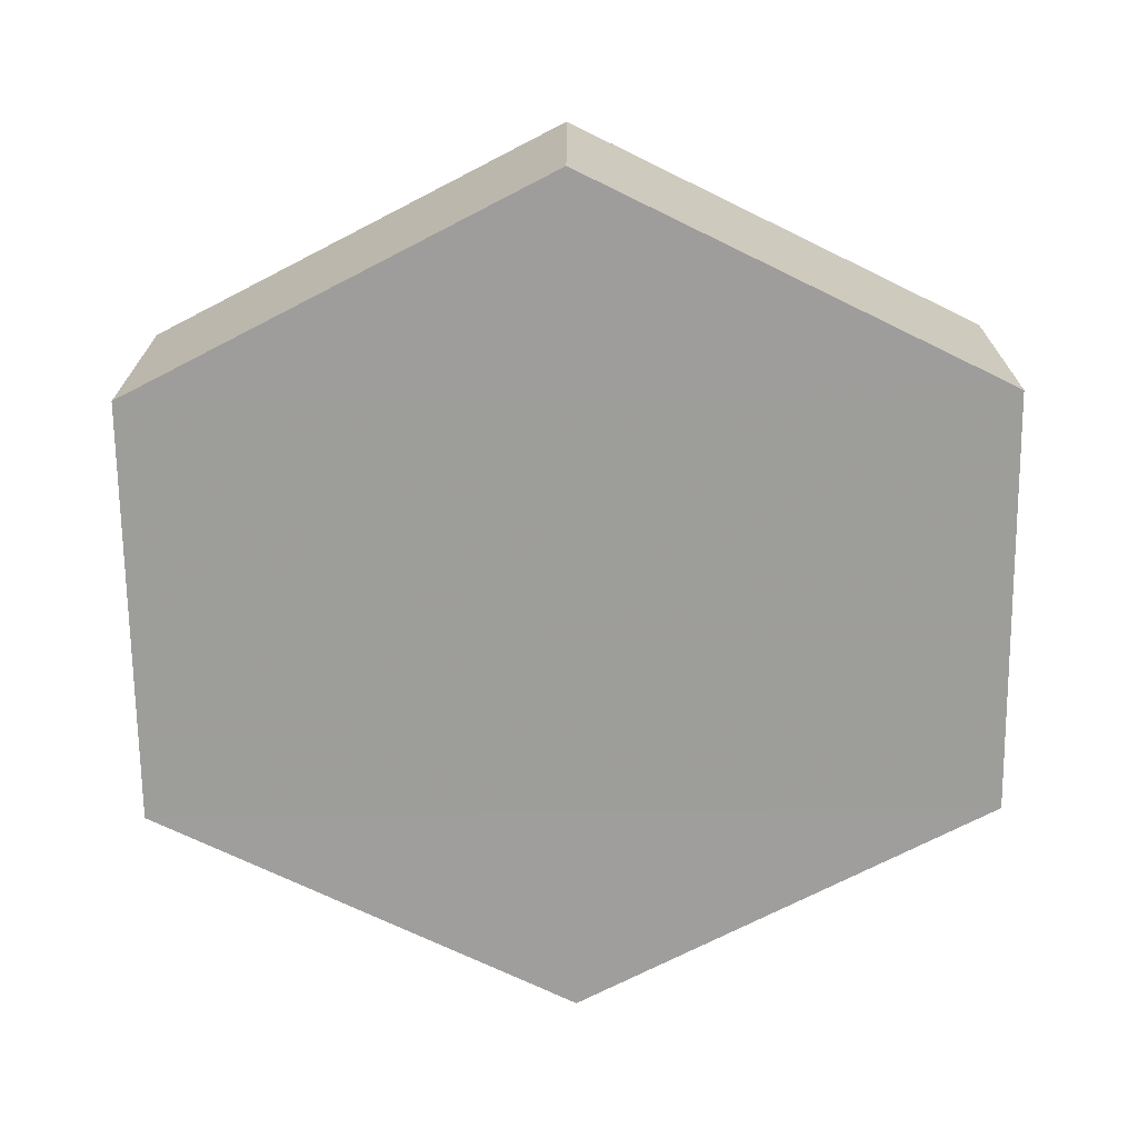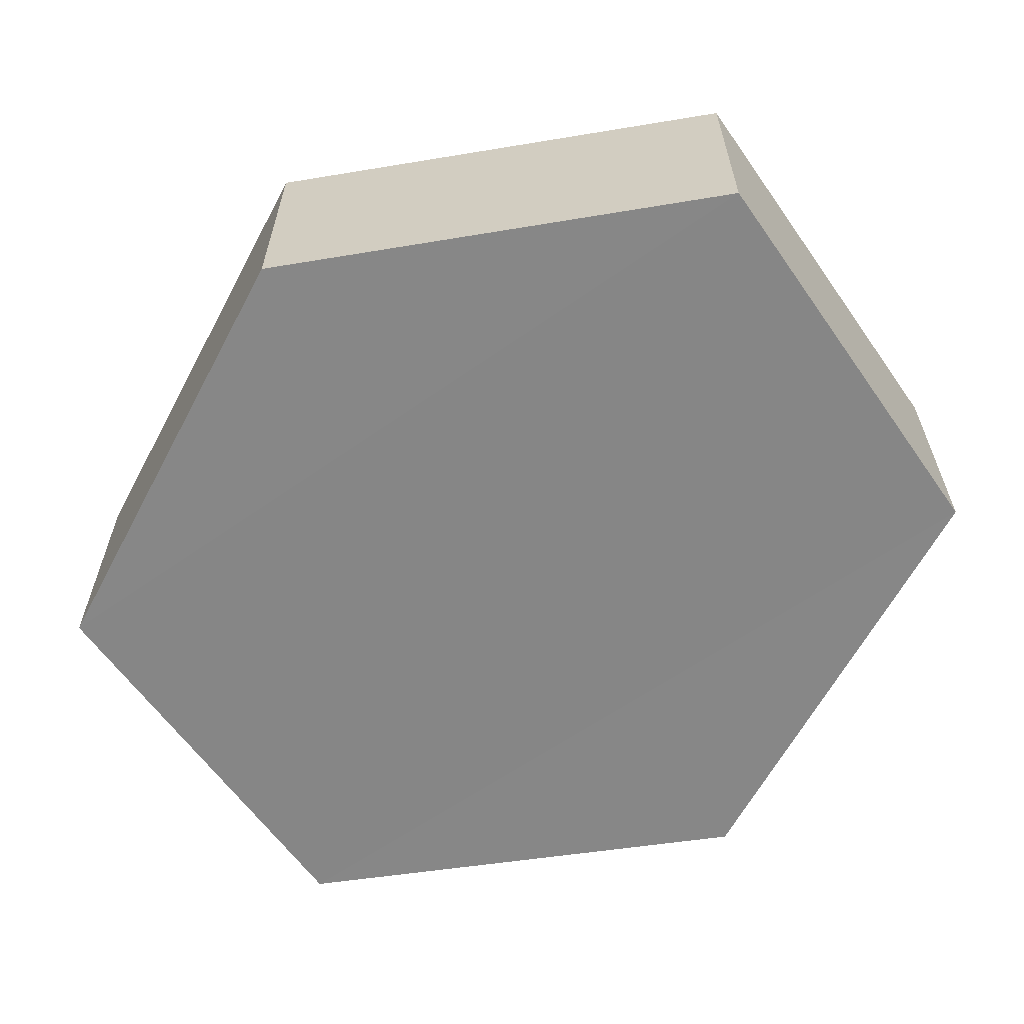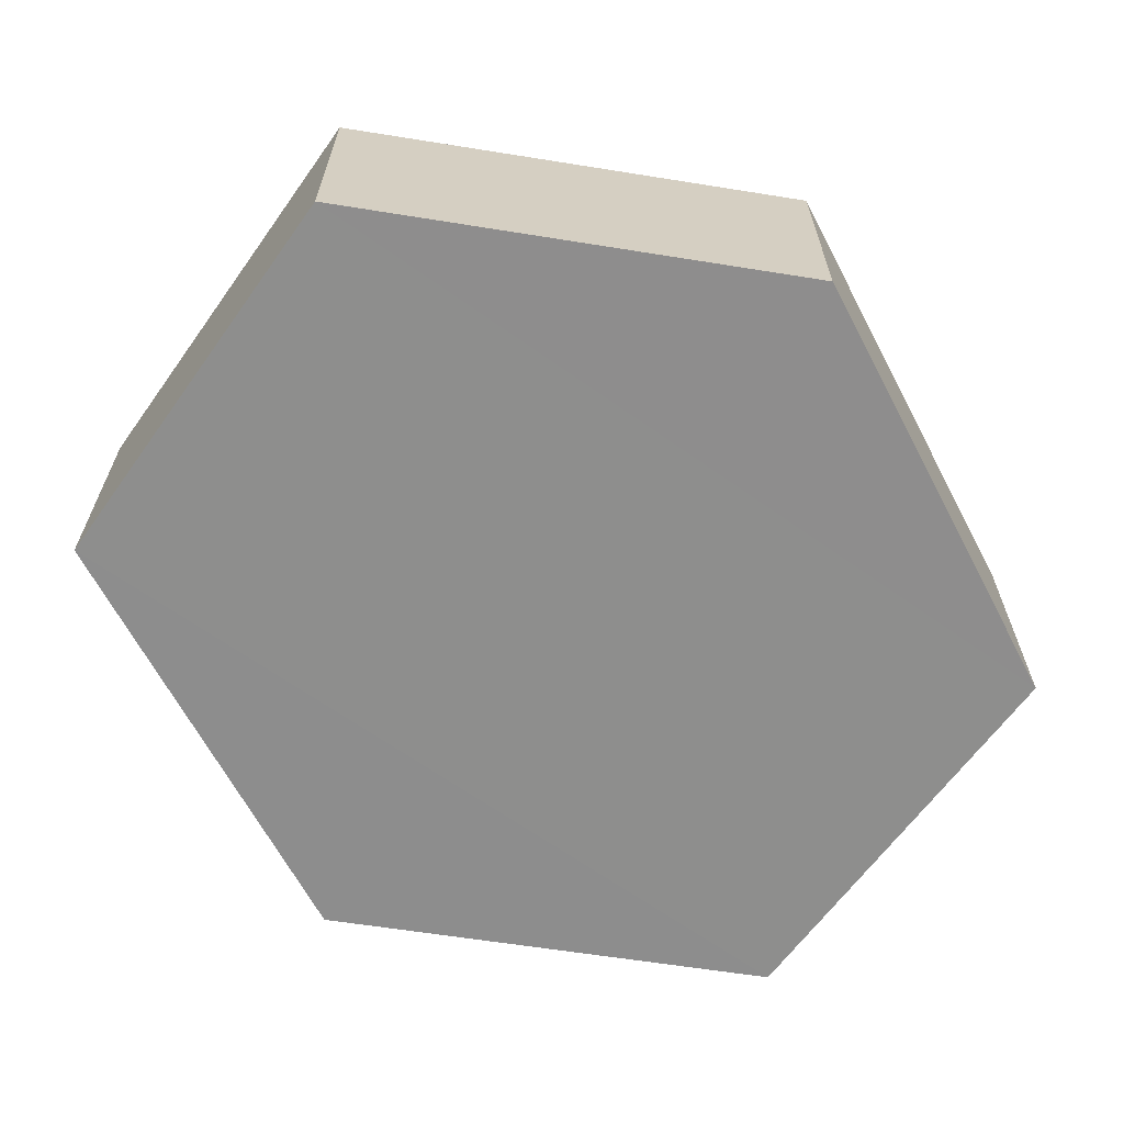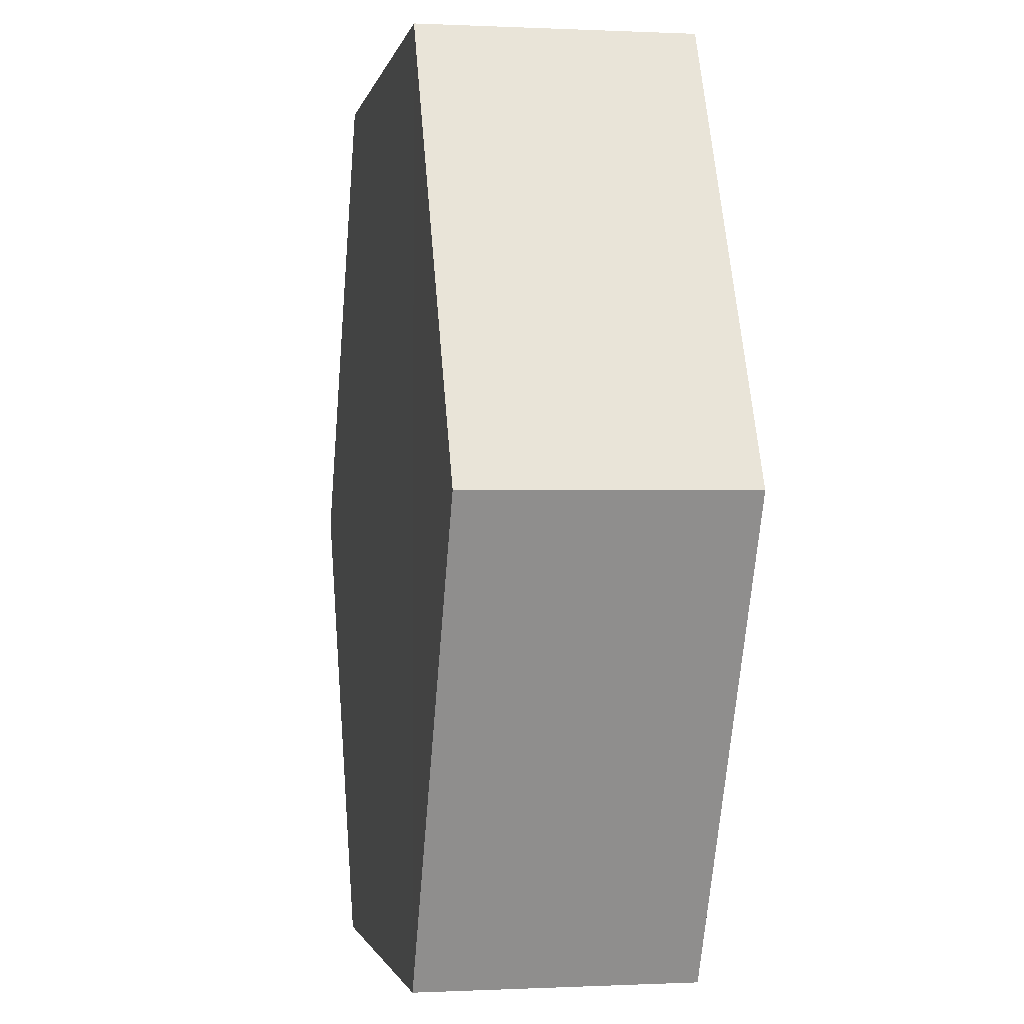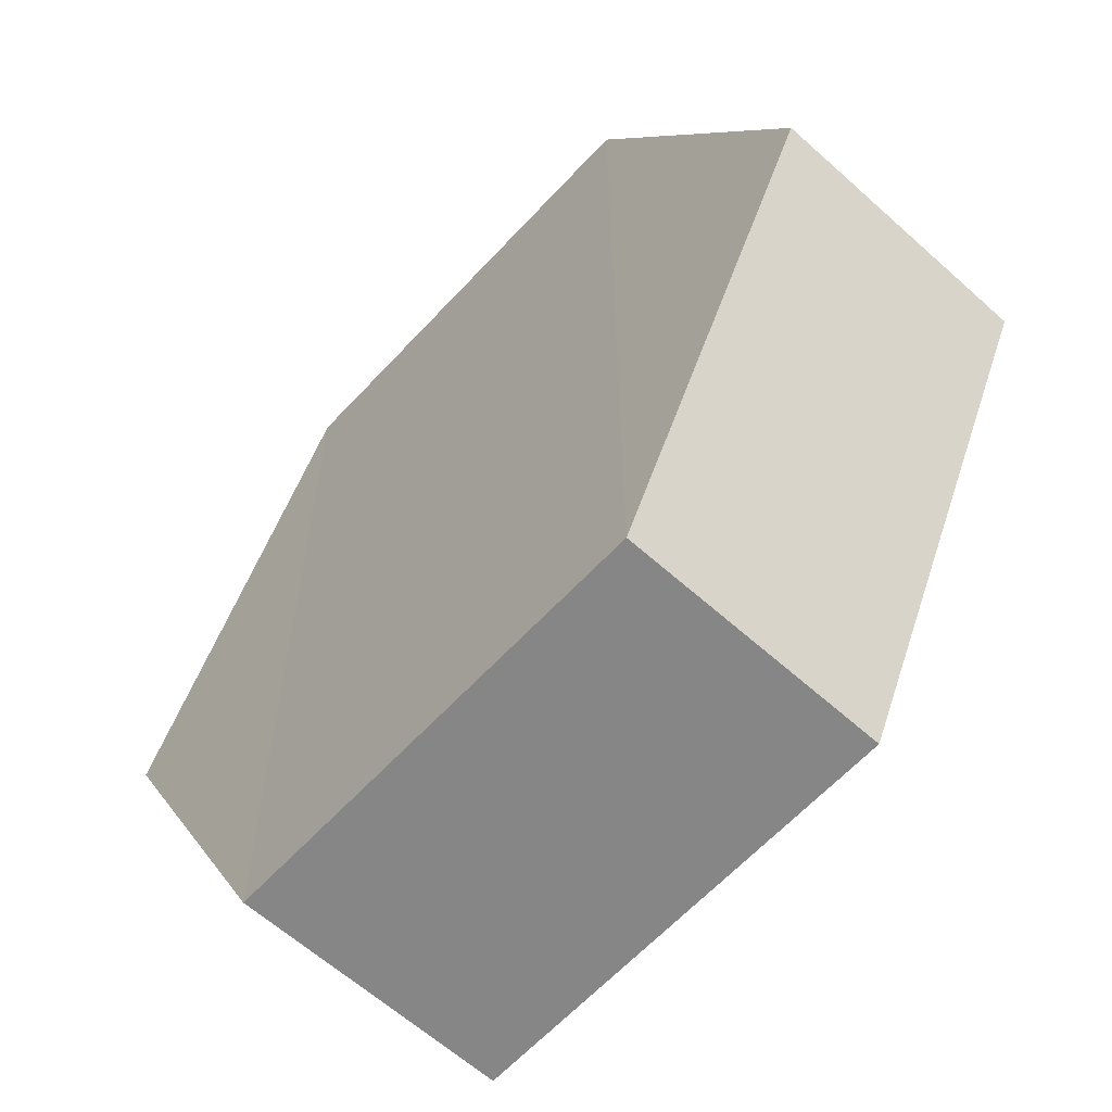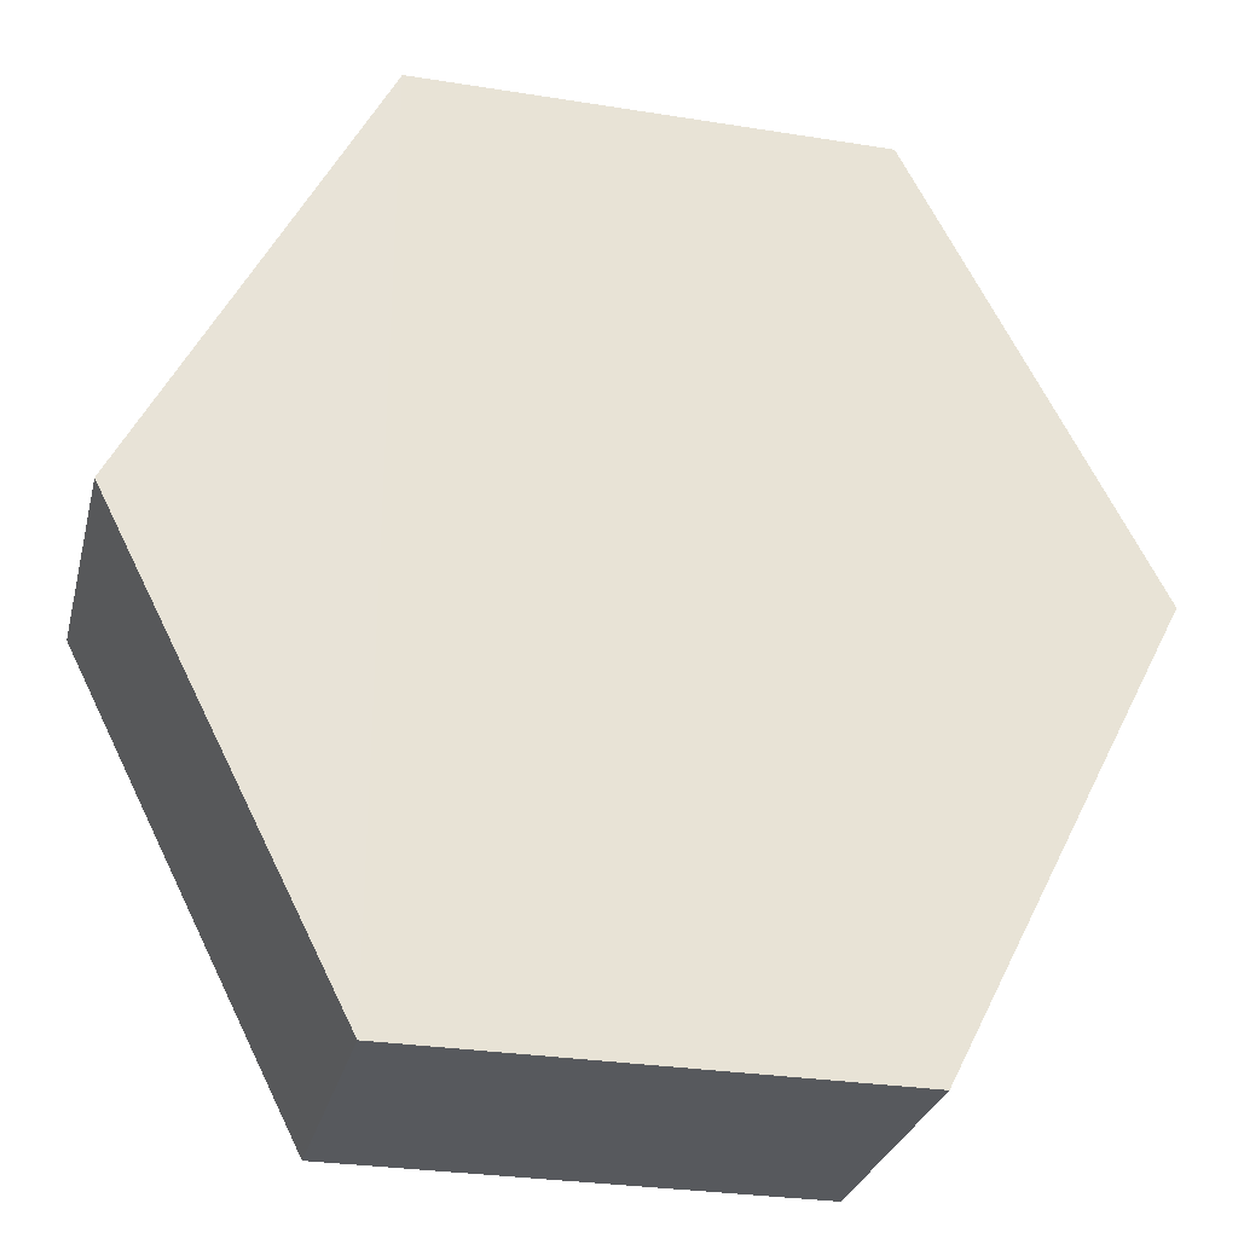
<metadata>
{"format":"obj","ext":"obj","renderer":"f3d","projection":"perspective","resolution":1024,"background":"white","views":[{"elev":-70.5,"azim":-89.4,"up":"+Z"},{"elev":-62.3,"azim":125.4,"up":"+Z"},{"elev":-64.7,"azim":-125.7,"up":"+Z"},{"elev":-2.1,"azim":-100.7,"up":"+Y"},{"elev":-62.2,"azim":47.6,"up":"+Y"},{"elev":-29.6,"azim":166.7,"up":"+Y"}]}
</metadata>
<code>
o 12020
v 2247 1884 14.02
v 2247 1884 14.01
v 2247 1884 14.01
v 2247 1884 14.01
v 2247 1884 14.01
v 2247 1884 14.01
v 2247 1884 14.02
v 2247 1884 14.01
v 2247 1884 14.02
v 2247 1884 14.02
v 2247 1884 14.02
v 2247 1884 14.01
v 2247 1884 14.02
v 2247 1884 14.02
v 2247 1884 14.02
v 2247 1884 14.01
v 2247 1884 14.02
v 2247 1884 14.02
v 2247 1884 14.02
v 2247 1884 14.02
v 2247 1884 14.01
v 2247 1884 14.02
v 2247 1884 14.02
v 2247 1884 14.02
v 2247 1884 14.01
v 2247 1884 14.01
v 2247 1884 14.01
v 2247 1884 14.01
v 2247 1884 14.02
v 2247 1884 14.01
v 2247 1884 14.01
v 2247 1884 14.01
f 1 2 3
f 4 2 5
f 6 7 4
f 8 9 6
f 7 10 11
f 12 11 10
f 13 11 14
f 15 1 13
f 15 16 17
f 17 12 18
f 18 19 20
f 21 19 22
f 23 21 13
f 24 25 23
f 8 21 26
f 27 1 26
f 28 29 27
f 26 30 31
f 7 30 32
f 12 32 30

</code>
